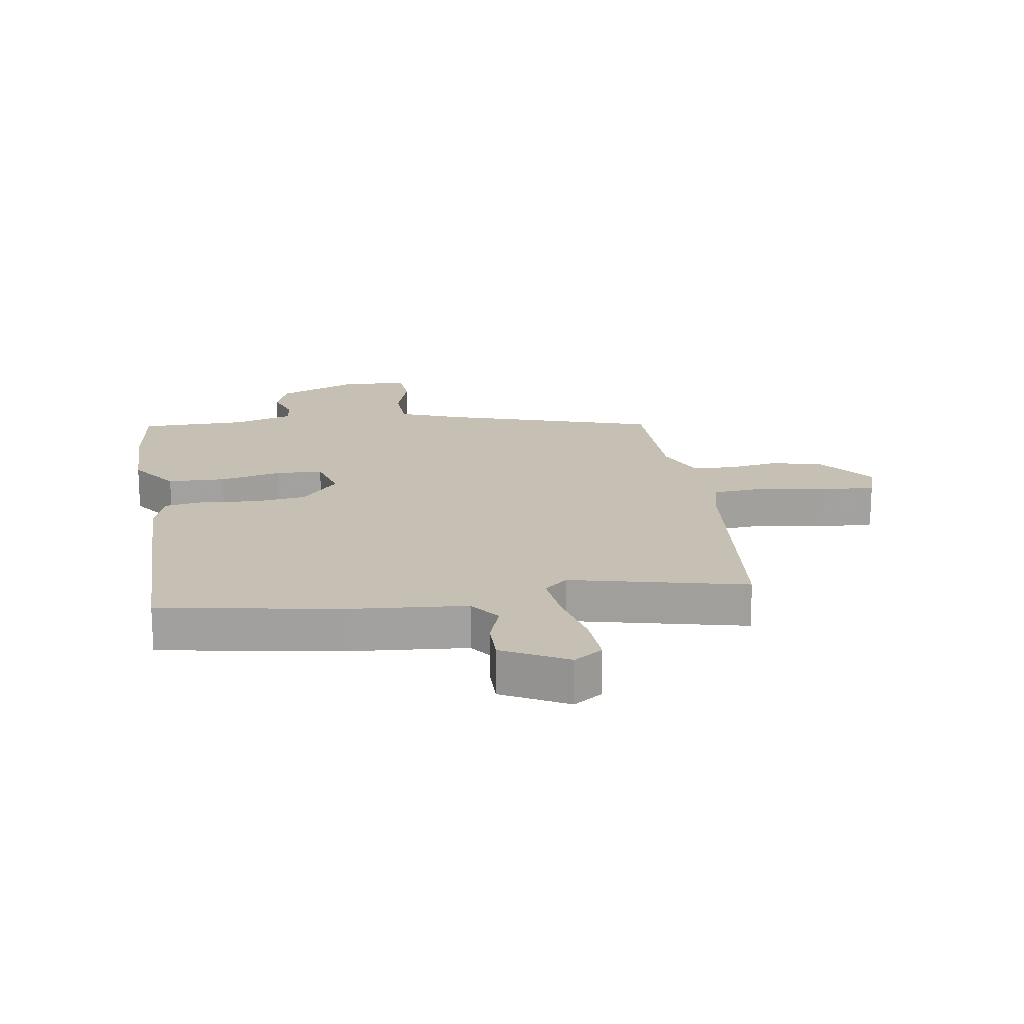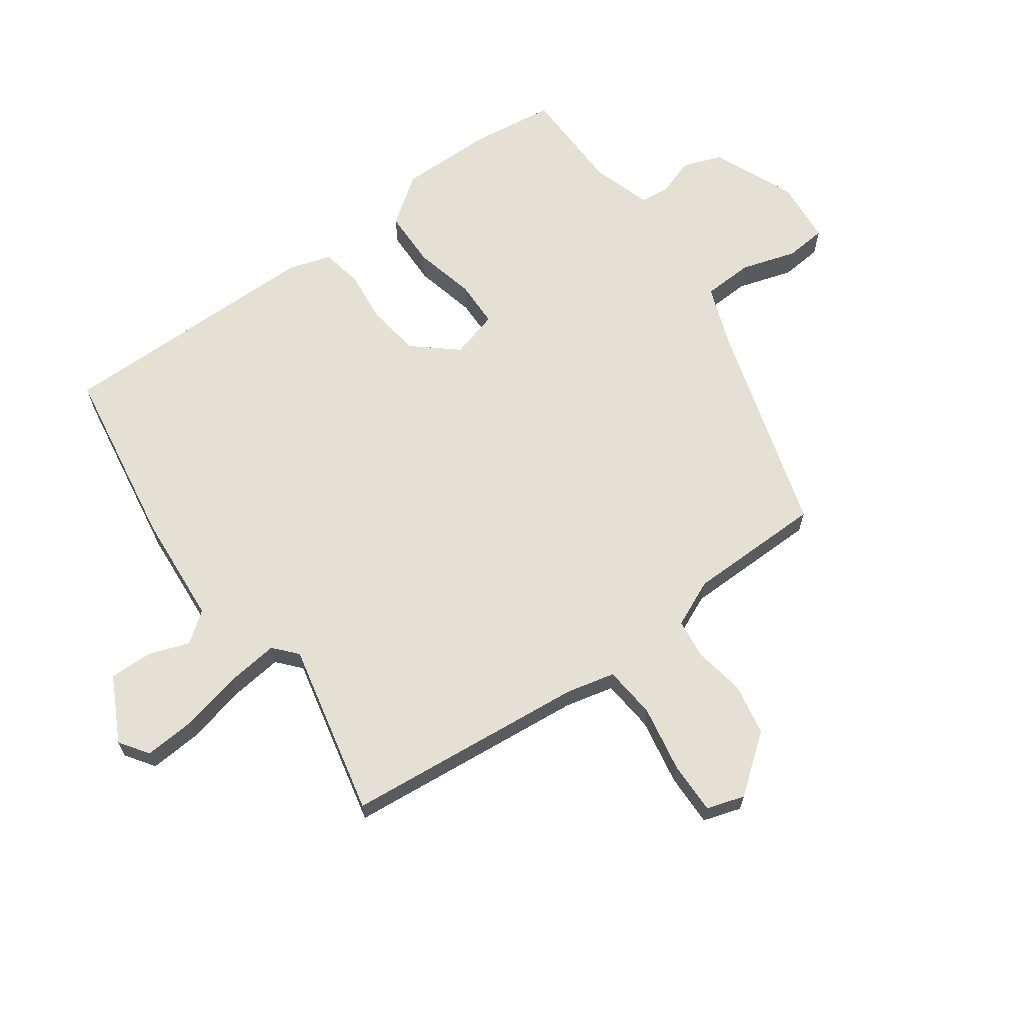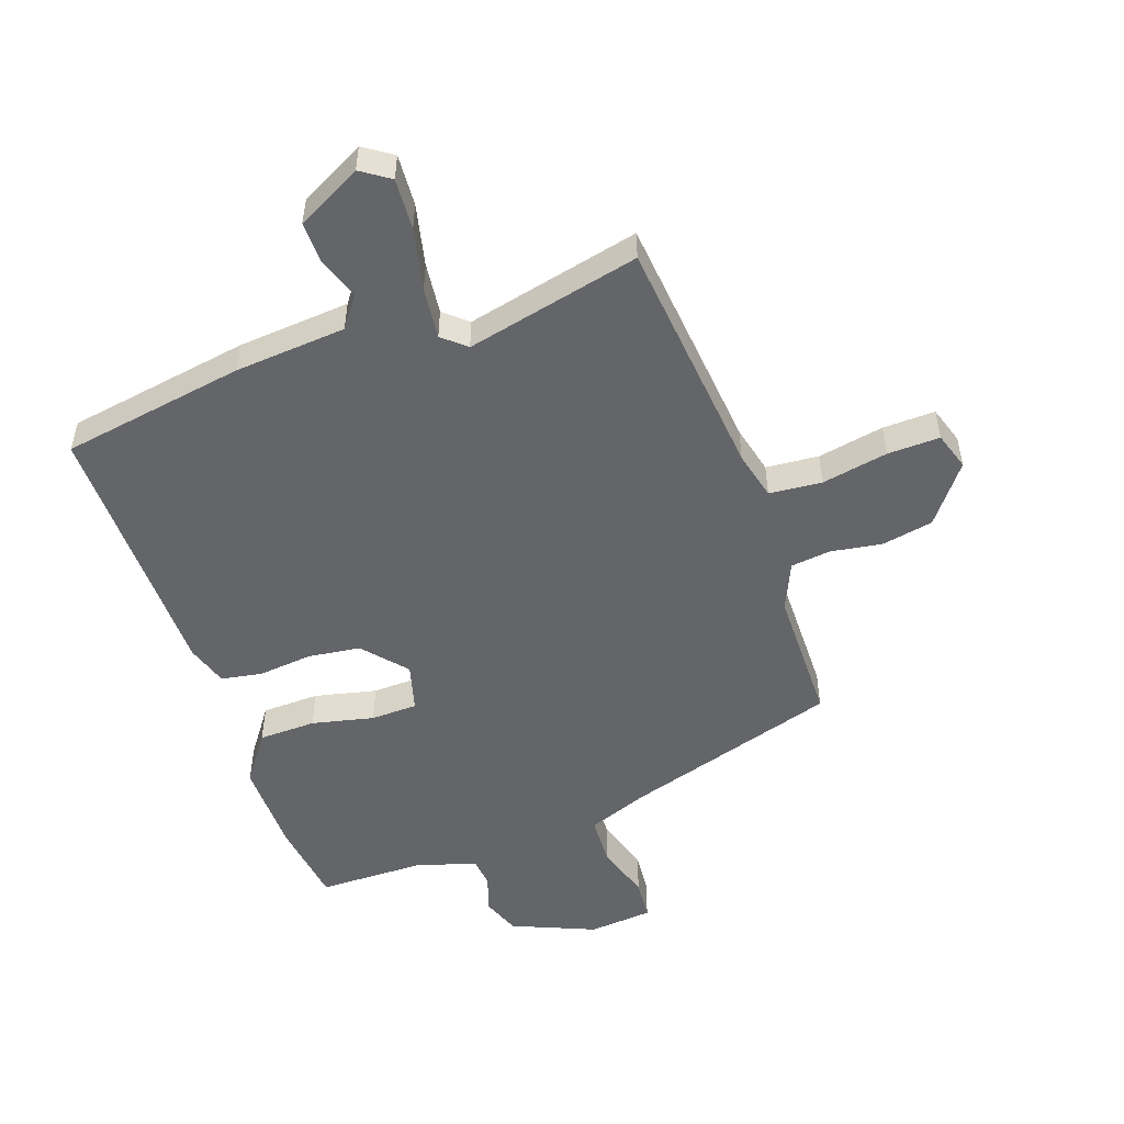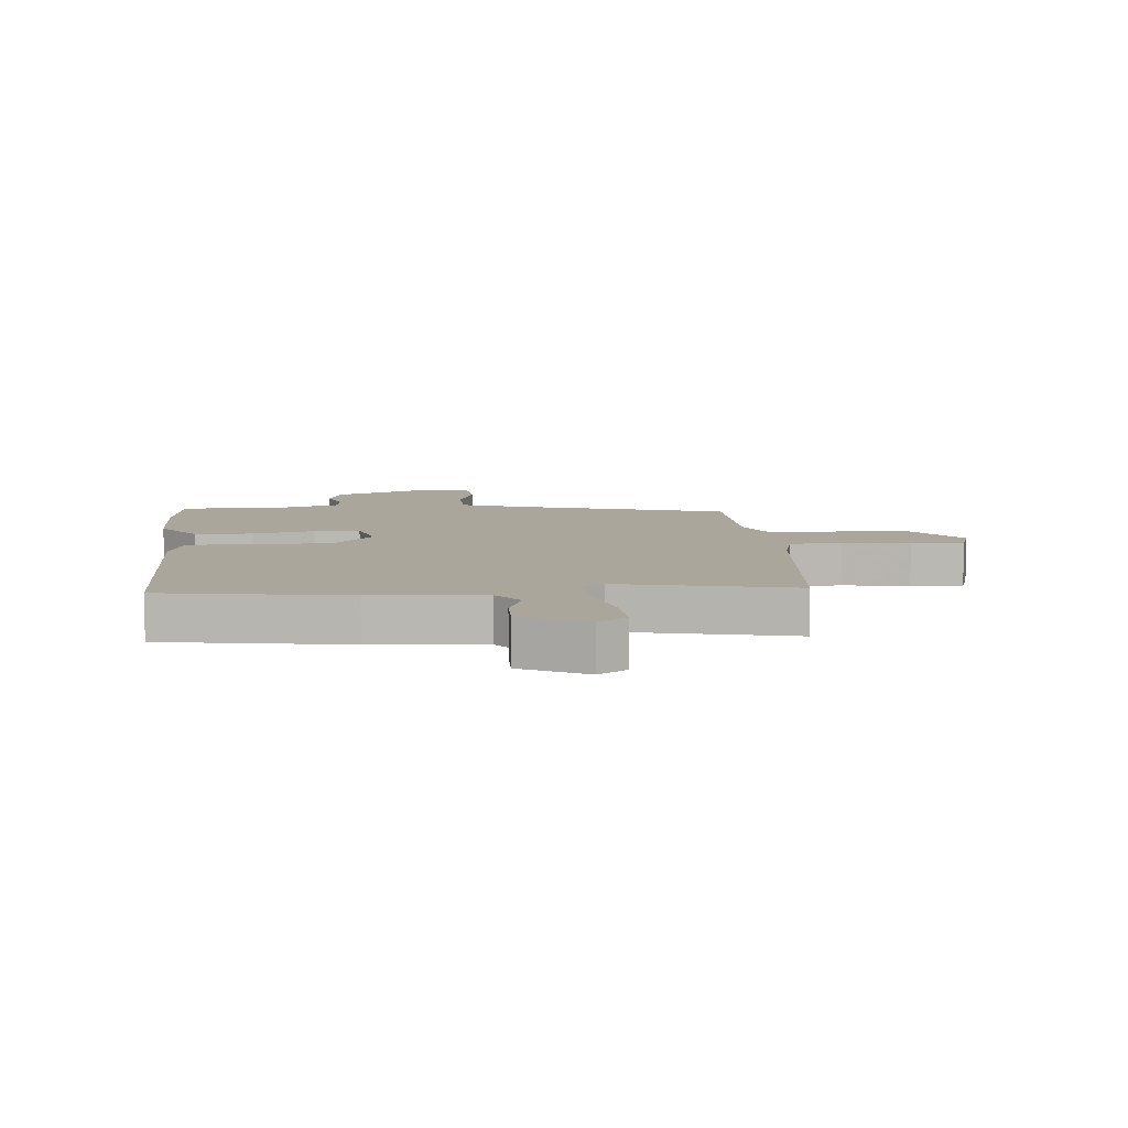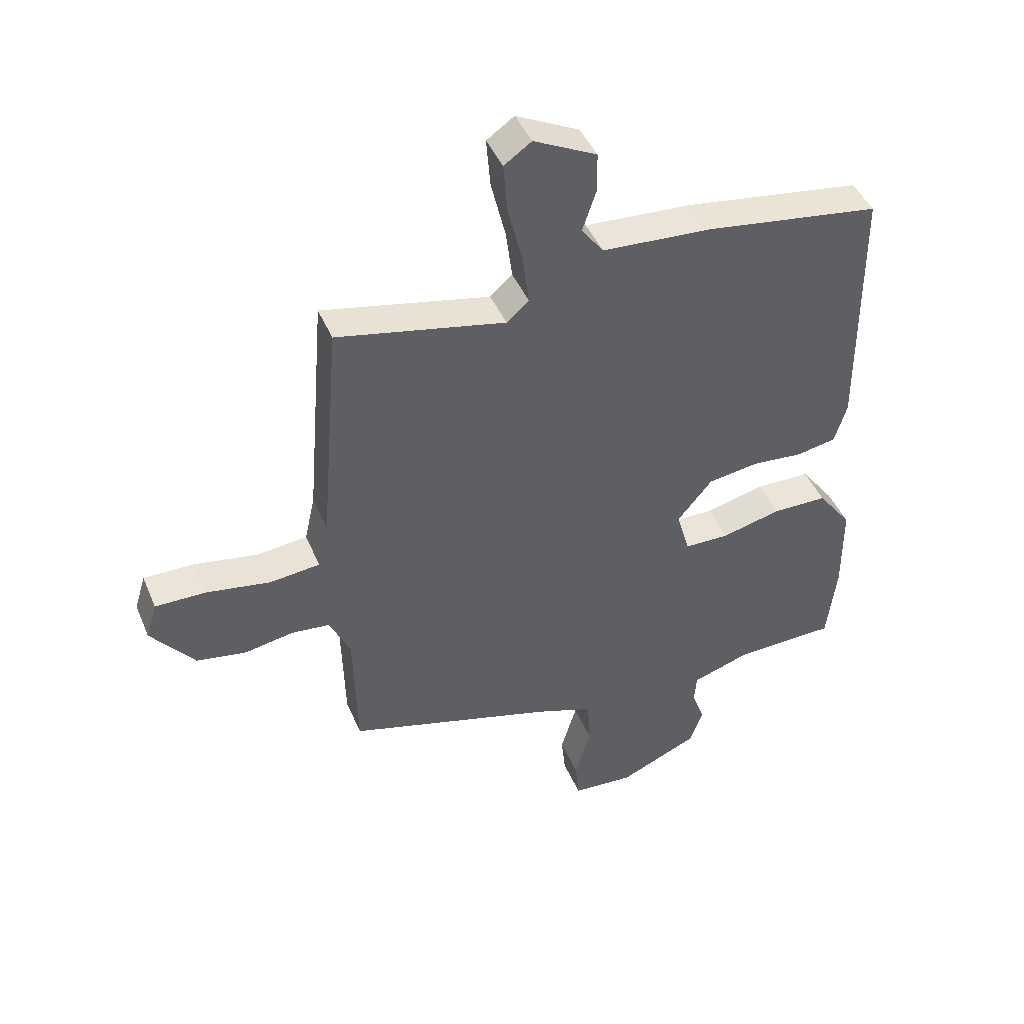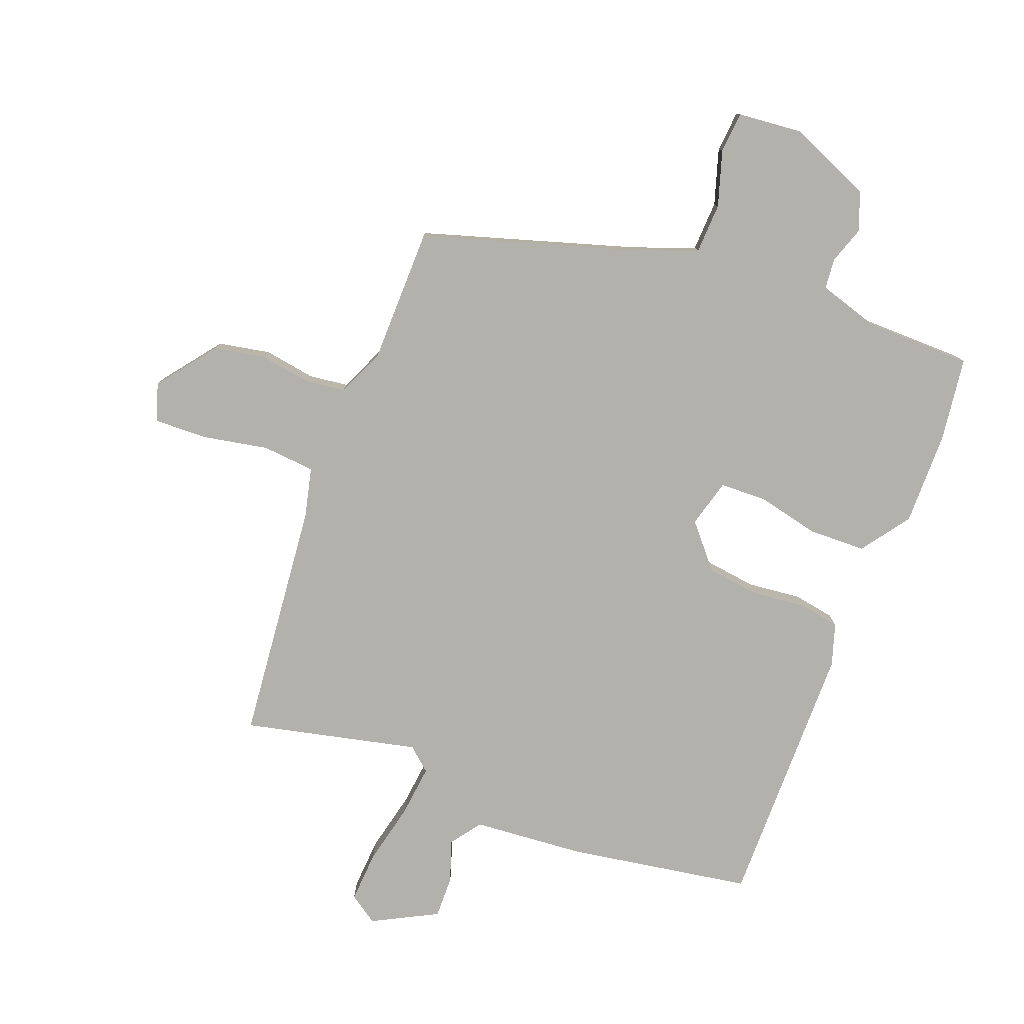
<metadata>
{"format":"obj","ext":"obj","renderer":"f3d","projection":"perspective","resolution":1024,"background":"white","views":[{"elev":18.1,"azim":-7.8,"up":"+Y"},{"elev":65.6,"azim":55.0,"up":"+Y"},{"elev":-51.4,"azim":20.3,"up":"+Y"},{"elev":7.9,"azim":-4.3,"up":"+Y"},{"elev":44.6,"azim":157.9,"up":"+Z"},{"elev":-79.1,"azim":160.0,"up":"+Y"}]}
</metadata>
<code>
v 0.469 0.07 -0.425
v 0.112 0.07 -0.528
v 0.012 0.07 -0.564
v 0.007 0.07 -0.647
v 0.034 0.07 -0.739
v 0.027 0.07 -0.807
v -0.079 0.07 -0.815
v -0.215 0.07 -0.755
v -0.238 0.07 -0.691
v -0.216 0.07 -0.63
v -0.22 0.07 -0.58
v -0.319 0.07 -0.548
v -0.495 0.07 -0.543
v -0.511 0.07 -0.404
v -0.51 0.07 -0.248
v -0.451 0.07 -0.169
v -0.356 0.07 -0.168
v -0.254 0.07 -0.193
v -0.177 0.07 -0.192
v -0.154 0.07 -0.113
v -0.214 0.07 -0.041
v -0.301 0.07 -0.028
v -0.39 0.07 -0.036
v -0.458 0.07 -0.023
v -0.479 0.07 0.047
v -0.475 0.07 0.491
v -0.171 0.07 0.536
v 0.014 0.07 0.548
v 0.052 0.07 0.598
v 0.029 0.07 0.667
v 0.029 0.07 0.737
v 0.137 0.07 0.791
v 0.184 0.07 0.758
v 0.177 0.07 0.673
v 0.152 0.07 0.571
v 0.141 0.07 0.486
v 0.179 0.07 0.452
v 0.468 0.07 0.513
v 0.501 0.07 0.112
v 0.519 0.07 0.031
v 0.606 0.07 0.022
v 0.716 0.07 0.041
v 0.803 0.07 0.042
v 0.822 0.07 -0.021
v 0.747 0.07 -0.115
v 0.661 0.07 -0.13
v 0.577 0.07 -0.115
v 0.511 0.07 -0.122
v 0.475 0.07 -0.2
v 0.469 0 -0.425
v 0.112 0 -0.528
v 0.012 0 -0.564
v 0.007 0 -0.647
v 0.034 0 -0.739
v 0.027 0 -0.807
v -0.079 0 -0.815
v -0.215 0 -0.755
v -0.238 0 -0.691
v -0.216 0 -0.63
v -0.22 0 -0.58
v -0.319 0 -0.548
v -0.495 0 -0.543
v -0.511 0 -0.404
v -0.51 0 -0.248
v -0.451 0 -0.169
v -0.356 0 -0.168
v -0.254 0 -0.193
v -0.177 0 -0.192
v -0.154 0 -0.113
v -0.214 0 -0.041
v -0.301 0 -0.028
v -0.39 0 -0.036
v -0.458 0 -0.023
v -0.479 0 0.047
v -0.475 0 0.491
v -0.171 0 0.536
v 0.014 0 0.548
v 0.052 0 0.598
v 0.029 0 0.667
v 0.029 0 0.737
v 0.137 0 0.791
v 0.184 0 0.758
v 0.177 0 0.673
v 0.152 0 0.571
v 0.141 0 0.486
v 0.179 0 0.452
v 0.468 0 0.513
v 0.501 0 0.112
v 0.519 0 0.031
v 0.606 0 0.022
v 0.716 0 0.041
v 0.803 0 0.042
v 0.822 0 -0.021
v 0.747 0 -0.115
v 0.661 0 -0.13
v 0.577 0 -0.115
v 0.511 0 -0.122
v 0.475 0 -0.2
f 44 45 46 47
f 44 47 48
f 41 42 43 44
f 40 41 44 48
f 39 40 48 49
f 37 38 39 49
f 32 33 34 35
f 32 35 36
f 29 30 31 32
f 29 32 36
f 28 29 36
f 22 23 24 25
f 21 22 25 26
f 20 21 26 27
f 15 16 17 18
f 15 18 19
f 12 13 14 15
f 11 12 15 19
f 10 11 19 20
f 8 9 10
f 7 8 10 20
f 4 5 6 7
f 3 4 7 20
f 37 49 1 2
f 27 28 36 37
f 20 27 37
f 2 3 20 37
f 96 95 94 93
f 97 96 93
f 93 92 91 90
f 97 93 90 89
f 98 97 89 88
f 98 88 87 86
f 84 83 82 81
f 85 84 81
f 81 80 79 78
f 85 81 78
f 85 78 77
f 74 73 72 71
f 75 74 71 70
f 76 75 70 69
f 67 66 65 64
f 68 67 64
f 64 63 62 61
f 68 64 61 60
f 69 68 60 59
f 59 58 57
f 69 59 57 56
f 56 55 54 53
f 69 56 53 52
f 51 50 98 86
f 86 85 77 76
f 86 76 69
f 86 69 52 51
f 1 50 51 2
f 2 51 52 3
f 3 52 53 4
f 4 53 54 5
f 5 54 55 6
f 6 55 56 7
f 7 56 57 8
f 8 57 58 9
f 9 58 59 10
f 10 59 60 11
f 11 60 61 12
f 12 61 62 13
f 13 62 63 14
f 14 63 64 15
f 15 64 65 16
f 16 65 66 17
f 17 66 67 18
f 18 67 68 19
f 19 68 69 20
f 20 69 70 21
f 21 70 71 22
f 22 71 72 23
f 23 72 73 24
f 24 73 74 25
f 25 74 75 26
f 26 75 76 27
f 27 76 77 28
f 28 77 78 29
f 29 78 79 30
f 30 79 80 31
f 31 80 81 32
f 32 81 82 33
f 33 82 83 34
f 34 83 84 35
f 35 84 85 36
f 36 85 86 37
f 37 86 87 38
f 38 87 88 39
f 39 88 89 40
f 40 89 90 41
f 41 90 91 42
f 42 91 92 43
f 43 92 93 44
f 44 93 94 45
f 45 94 95 46
f 46 95 96 47
f 47 96 97 48
f 48 97 98 49
f 49 98 50 1

</code>
